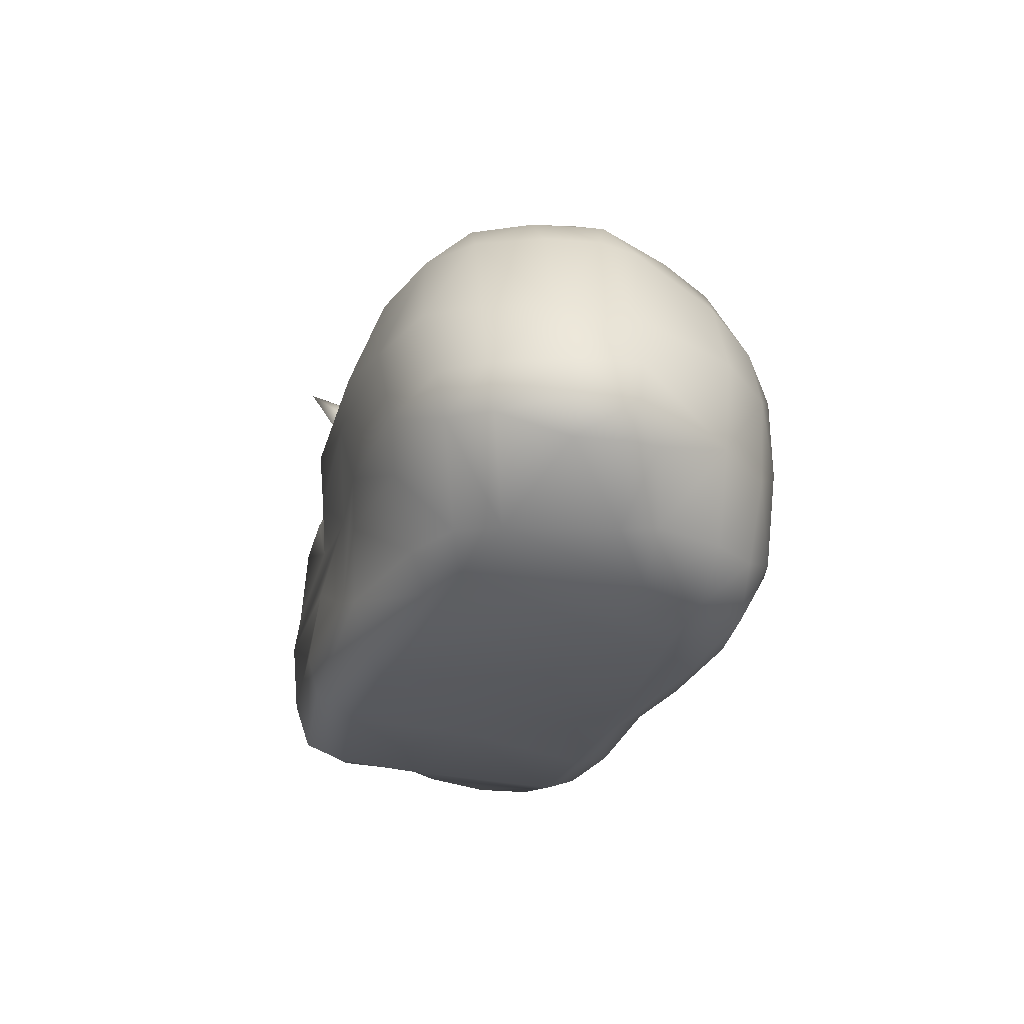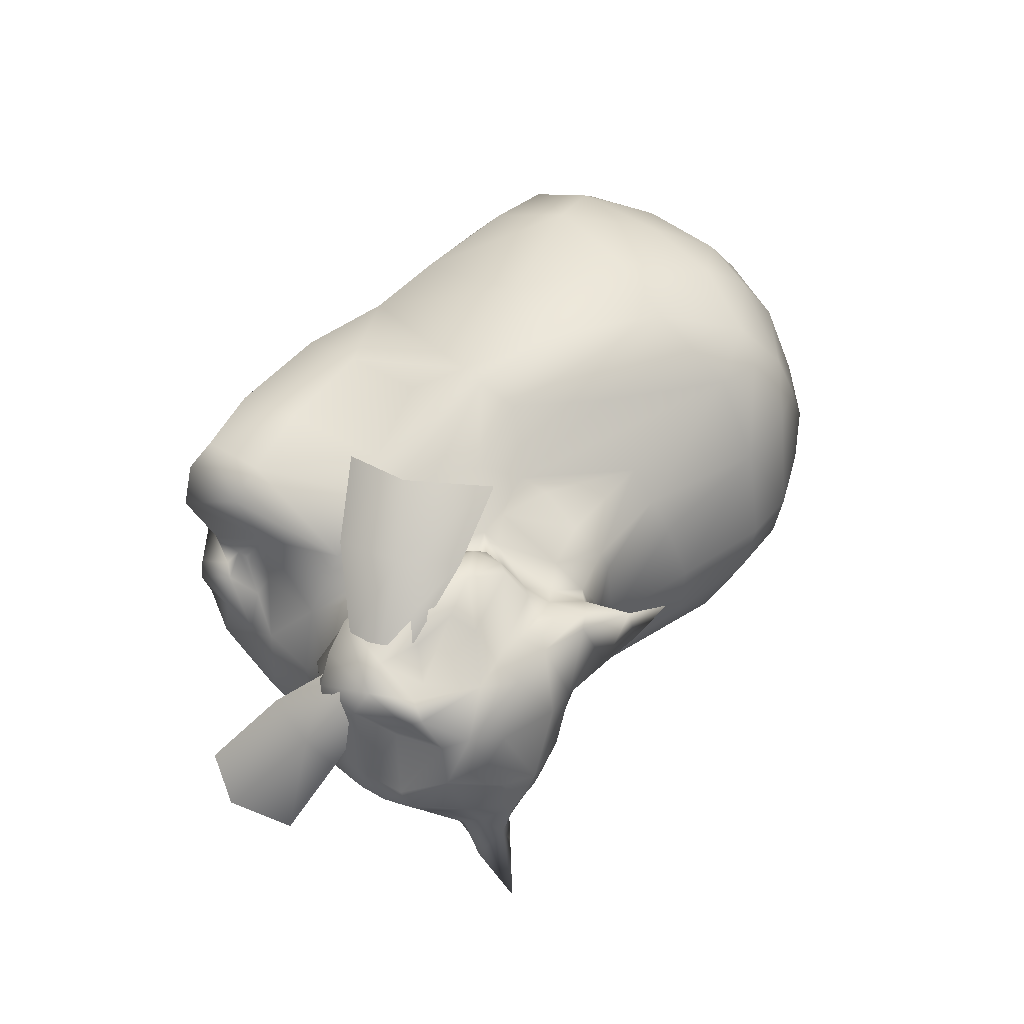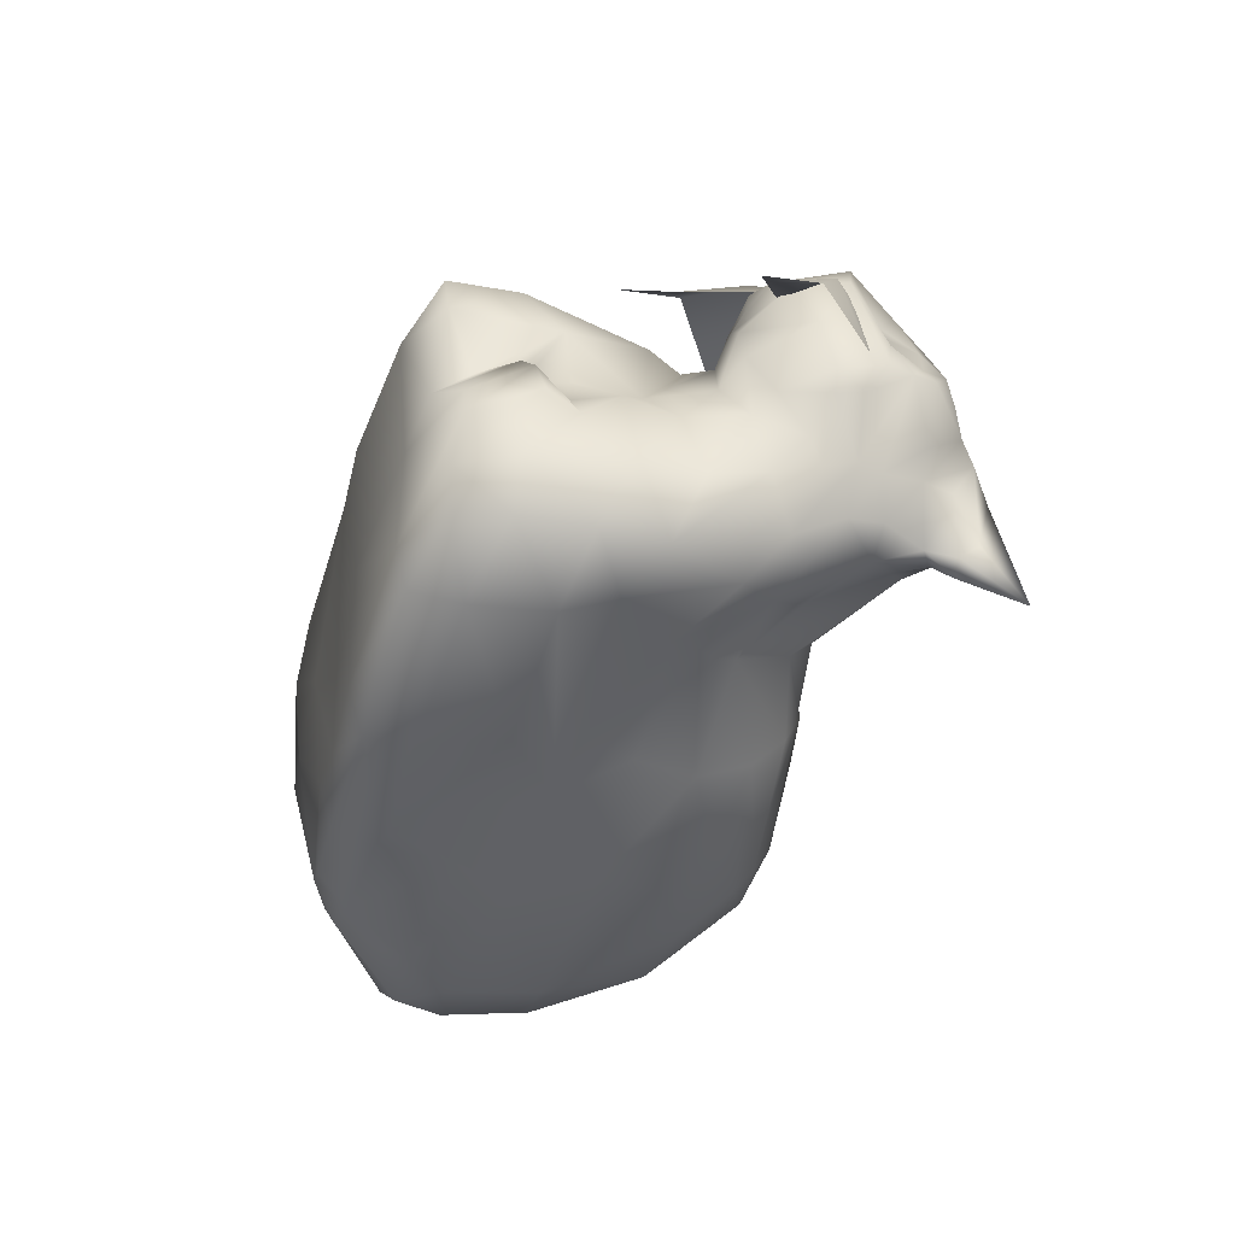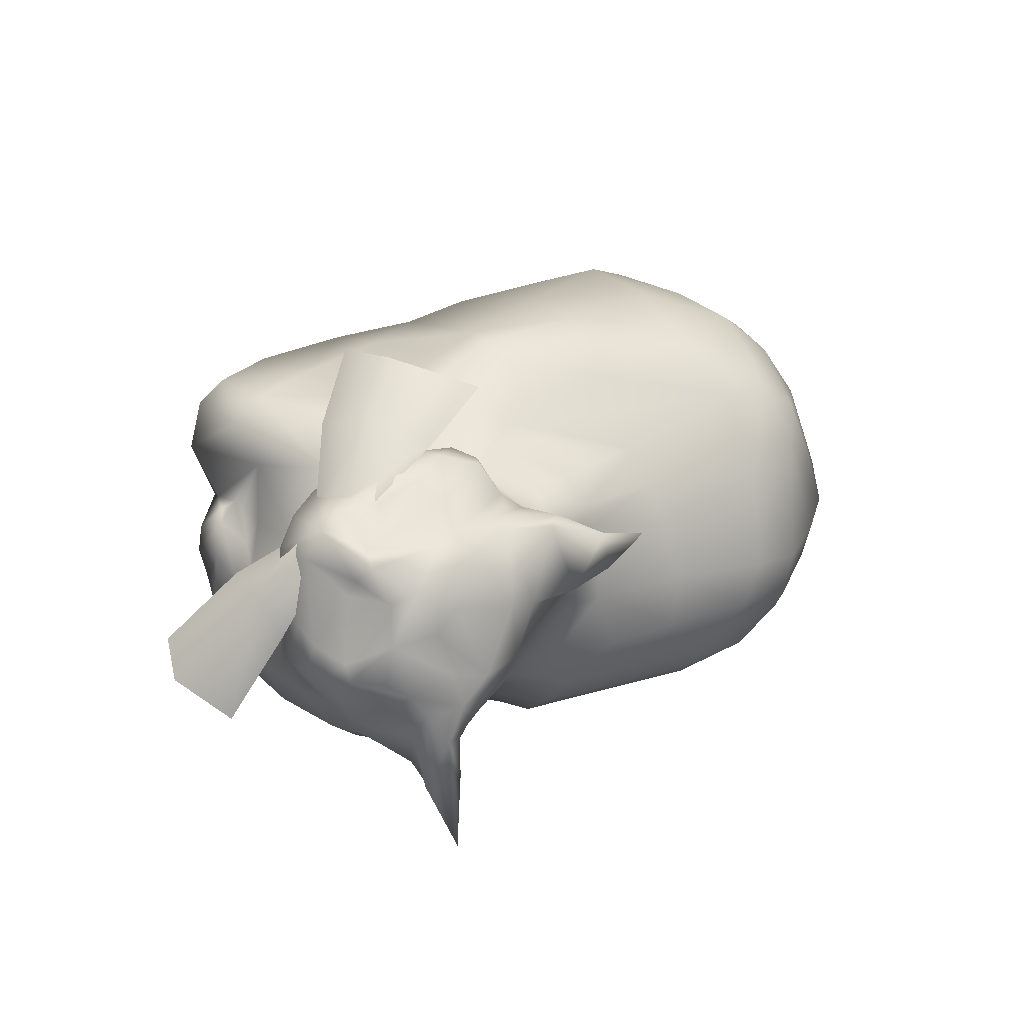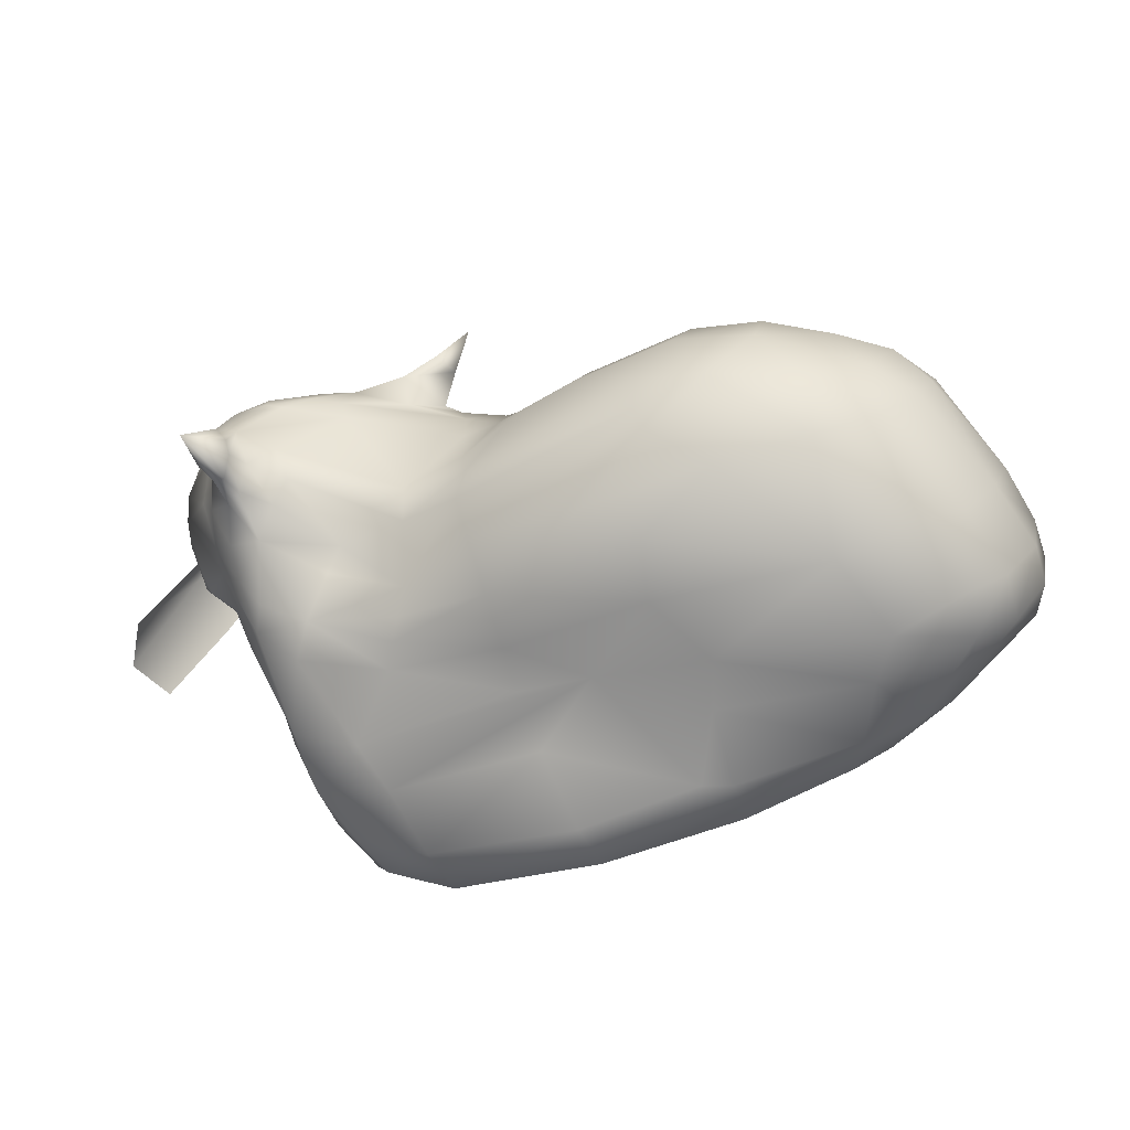
<metadata>
{"format":"obj","ext":"obj","renderer":"f3d","projection":"perspective","resolution":1024,"background":"white","views":[{"elev":-25.8,"azim":-114.5,"up":"+Y"},{"elev":56.9,"azim":131.8,"up":"+Z"},{"elev":-37.5,"azim":72.2,"up":"+Z"},{"elev":32.7,"azim":139.7,"up":"+Z"},{"elev":-73.9,"azim":-163.1,"up":"+Z"}]}
</metadata>
<code>
v -1352 184.7 374.4
v -870 -28.44 400
v -1012 319.7 642.1
v -1173 48.79 432
v -924.7 45.01 502.3
v -1215 1327 331.6
v -880.2 1284 483.5
v -841.4 1490 210.6
v -1051 1313 439
v -1079 1467 213.1
v -1266 183 -523.9
v -925 201.7 -712
v -1146 200.6 -651.2
v -1020 96.08 -569.7
v -870.2 79.59 -628.5
v -521.5 1580 -458.2
v -752 1552 -551.7
v 834.8 283.2 546.7
v 424.7 191.9 589.8
v 538.8 -41.01 499.2
v 700.9 265.8 613.1
v 732.5 48.4 601.8
v 489.6 -14.72 588.9
v 830.8 28.89 528.2
v 180.2 1462 399.3
v 298.2 1140 518
v 376 1347 526.9
v 648.4 186.5 -581.9
v 613 -24.06 -394.2
v 904.7 255 -424.1
v 837 89.21 -404.5
v 605.6 17 -540.3
v 365.3 1401 -243.5
v 775.1 1641 -125.3
v 866.5 1641 -234.7
v 636 1279 -303.2
v 393.2 1310 -335
v -460.7 189.1 -746.8
v 98.54 177.8 -722.2
v 83.74 -37.47 -544.9
v -461.7 41.14 -700.9
v -353.3 222.7 -751.9
v 57.31 22.02 -696.1
v 163.1 1255 -617.1
v -522.8 1440 -652.6
v 172.2 1372 -501.2
v -492.2 1510 -568.6
v 124 1431 -395.6
v 71.27 168.6 591.4
v -499.9 37.73 544.9
v 96.38 -76.7 409.3
v -225.1 23.48 532.6
v -201.2 -52.22 399.7
v 99.37 -42.16 543.4
v 3.7 1405 377.5
v -357.1 1368 295.1
v 3.922 1121 518.9
v 20.61 1289 461.9
v 220.4 1361 525.6
v -358.9 1264 414.3
v -1470 763.7 387.9
v -1241 248.7 515.6
v -1531 455.9 -673.1
v -1461 886.7 -688.6
v -1014 432.6 -816.9
v -1537 631.2 -698
v -1380 647.1 -813.2
v -1253 934.6 -820.2
v -1109 593.1 -870.3
v 703.4 454.2 -586.6
v 580.7 857.3 -513.9
v 1005 1081 -372.5
v 972.5 494.3 -468.3
v 877 973.3 -486.5
v 1080 994.1 -211.6
v 1041 808.5 -234.3
v 737.7 733 519.6
v 367.4 584.4 627.3
v 540.4 913.8 491.3
v 453.9 1070 493.3
v 307.5 817.2 635.8
v 66.37 489 680.2
v 150.1 911.6 650.8
v -460.1 774 765.2
v -91.1 619.4 765.6
v -81.12 715.4 769
v -104.3 860.5 725.8
v 145 471 -669
v -466.2 475.7 -760.2
v -364 915.3 -790.6
v 157.9 866.1 -672.7
v 163.9 689.9 -632
v 1022 1688 -278.1
v 44 1756 438
v 1023 1241 692.8
v 960.8 996.6 634.1
v -1021 3.795 -74.22
v -1452 162.5 -181
v -679.5 1637 -270.2
v -954.4 1594 -369.4
v 934.2 86.75 -98.41
v 915 88.84 6.44
v 138 1438 -190.5
v -311.2 1589 -227.4
v 132.7 1469 -0.7801
v -47.05 1519 -238.5
v -444 -11.86 -554
v -602.9 -30.56 -38.71
v -257.2 -9.918 -556.1
v 853.3 669.6 188.3
v 987.5 750.4 16.44
v -1626 370.1 -435.4
v -1680 626.1 -474
v -1668 375.1 -253.4
v -1677 848.5 -225.4
v 910.4 1568 -303.6
v 1251 1325 166.2
v 1069 931.6 244.4
v -1441 182 201.8
v -1493 175.9 -58.6
v -1293 25.48 207.9
v -1316 46.08 -22.26
v -1227 1484 -214.3
v -756.2 1626 -114.9
v -997.3 1595 -193.7
v 634.2 -21.46 -38.03
v 892.9 33.07 350.9
v 793.4 15.15 77.61
v 120.2 1499 131.3
v 145.2 1490 311
v 534.1 1640 101.7
v -358.3 1565 -34.19
v -359.1 1458 175.3
v -8.587 1437 290.7
v 1.247 1481 -18.38
v 68.29 -41.58 -69.47
v -1003 -33.67 216.8
v 831.6 421 419.9
v 982.1 872 168.1
v 717.1 845 462
v -1661 380.4 -137.8
v -1596 466.7 156.2
v -1589 805.6 187.9
v -1728 640.4 -228.7
v 630.2 1732 146.3
v 1182 1253 559
v 955 933.3 453.5
v -1041 1292 -730.4
v 495.5 1023 -483.4
v 319.1 1090 573.9
v 434.8 1279 693.5
v -438.1 923.7 731.1
v 154 1073 -692.8
v -1432 1244 -439.9
v -1502 1237 -260.7
v -1529 1204 -122.4
v -856.7 1114 604.2
v -1075 1452 -565.7
v 696.3 1215 -373
v 447.9 1106 -434.1
v 381.9 1255 563.9
v 209.5 1088 564.1
v -241.3 1268 -708
v 1023 1617 -90.1
v 1121 1603 182.8
v -1407 1368 -194.8
v -1265 1387 133.4
v -1131 1178 497.2
v -693.1 1300 -753.3
v -415.2 1059 631.8
v -1294 1392 -422.7
v -1455 450.2 375.5
v -1272 594.6 543.7
v -949.3 695.3 691.9
v -1379 482.2 -784.7
v 1041 599.2 -242.2
v 978.3 713.6 -475.1
v 765.3 629.9 -544.3
v 489.3 709.7 603.2
v -542.7 467.2 709.2
v -103.1 679.2 -674.5
v -513.8 655.3 -786.6
v -1679 487.3 -472.8
v -1730 502.3 -238.7
v 377.2 1630 548
v -1227 919 567.5
v -1404 987.6 386.4
v -994.1 901.4 -880.3
v 959.1 1178 -384.3
v 1233 1419 163.6
v -1597 878.2 -479.7
v -859 965.3 661.6
v -1271 1268 -632.9
v 802.7 1094 -469.5
v 538.3 945.1 -493.3
v 426.2 1128 490.7
v 423.2 1196 671.3
v 43.15 1034 577.4
v -401 1128 -780.7
v 730 1306 727.9
v 1102 1373 433.7
v -1493 1080 188.9
v 900.8 1704 -305.5
v 505.5 1682 295.3
v 296.5 1404 469.7
v 1005 1845 -459.6
v 175.5 1721 325.2
v 1107 1263 -124.8
v 614.1 1177 746.1
v 673.6 1049 675.9
v 819.9 970.2 563.6
v 783.6 1205 732.5
v 794.2 1767 163.1
v 964 1528 -290.6
v 1239 1161 114.2
v 1252 1278 322.7
v 454.7 1119 635.4
v 127.8 1640 343.1
v 1086 937.5 -3.241
v 934.6 1637 -350.3
v 1208 1162 40.19
v 1119 1109 -74.81
v 1121 1011 80.1
v 896.1 1733 -73.12
v 1085 1604 330
v 854.4 1673 433.2
v 1077 1026 587.8
v 1165 1062 506.1
v 1055 918.2 358.6
v 938.8 1670 351.7
v 314.7 1601 195.4
v 1216 1120 317.8
v 1113 1503 -8.646
v 692.8 1387 661.8
v 945.3 1367 590.6
v 1053 1460 572
v 1041 1543 457.6
v 973.5 1613 515.2
v 822.2 1532 601.5
v 899.1 1384 -321.9
v 706.8 1610 574.3
v 167.7 1681 453.8
v 427.3 1407 598
v 556.5 1601 595.9
v 711.6 1511 616.4
v 576.5 1495 589.3
v 1235 1346 263.6
v 466.5 1173 701.8
v 1023 1258 -278.4
v 582.6 1254 750.5
v 1096 1348 -138.9
v 394 1171 554.6
v 740.7 954.7 492.5
v 622.9 1703 348.9
v 1130 1281 668.9
v 1077 1396 494.9
v 199 1534 308
v 249 1523 466.8
v 967 1762 -56.92
v 1016 1703 48.35
v 908.1 1769 80.89
v 796.6 1766 97.18
v 737.1 1745 66.91
v 748.5 1549 -234.7
v 906.1 1746 -247
v 372.4 1462 545.1
v 473 1493 578.9
v 310 1690 276.3
v 317.9 1591 552.2
v 983.5 1634 -307.8
v 1192 1471 231.9
v 1014 1381 -259.3
v 459.5 1323 697.9
v 1020 1391 599.6
v 1070 1494 -112
v 1203 1506 182.4
v 539.8 1681 158.2
v 1220 1255 57.77
v 1091 1151 -156
v 568.9 1058 628
v 967.6 982.4 559.3
v 876.1 1279 681.1
v 907.7 1717 193.1
v 803.5 1064 705.9
v 818.5 1485 -280.1
v 1048 1655 120.3
v 986.9 259.8 -252.6
v 982.7 432.5 -48.25
v 988.5 565 52.36
v 860.6 438.9 183
v 941.7 300.3 144.1
v 893.7 394.5 65.99
v 853.3 262.7 186.5
v 838.1 288.9 161
v 892.2 67.22 -275.1
v 845.8 128.8 143.4
v 912 261.6 178.7
v 992.5 319.6 12.51
v 884.3 1269 688.3
v 567.6 673.6 938.5
v 1001 1064 632.1
v 285.5 1112 863.1
v 969.8 1194 700.3
v 543.1 913.5 994.2
v 574.7 1212 786.2
v 784.5 813.2 762.4
v 760.8 1083 897.9
v 1139 1279 516.3
v 1515 811.3 130.3
v 1108 1032 488.7
v 1483 1155 -49.37
v 1152 1158 569.3
v 1593 971.6 73.19
v 1287 1227 261.2
v 1273 927 372.6
v 1329 1139 402
g dingus
f 180 3 50
f 100 158 171
f 14 107 97
f 146 216 247
f 45 163 169
f 4 62 1
f 6 9 10
f 13 14 11
f 45 17 47
f 257 130 25
f 26 27 205
f 176 289 287
f 264 35 285
f 160 37 36
f 39 43 42
f 109 43 40
f 45 47 44
f 48 47 16
f 49 52 54
f 57 60 198
f 55 58 59
f 61 173 186
f 172 173 61
f 176 177 76
f 87 86 83
f 84 86 87
f 212 284 96
f 10 167 6
f 133 8 56
f 20 51 136
f 51 53 136
f 107 109 108
f 99 124 132 104
f 9 6 168
f 291 102 101
f 7 198 60
f 5 50 3
f 105 135 129
f 39 42 88
f 150 80 196
f 252 217 197
f 87 83 198
f 90 199 153
f 83 81 150
f 183 63 112
f 212 95 282
f 138 77 18
f 224 263 261
f 278 215 221
f 132 135 104
f 98 114 112
f 110 290 289
f 108 97 107
f 129 131 105
f 138 290 110
f 134 129 135
f 53 108 109
f 138 110 77
f 143 115 144
f 254 213 145
f 147 229 228
f 130 129 134
f 136 126 20
f 6 202 187
f 44 153 163
f 240 194 159
f 192 168 186
f 239 235 274
f 169 199 188
f 153 149 195
f 154 193 191
f 148 158 17
f 159 160 36
f 163 45 44
f 225 165 286
f 238 230 226
f 157 168 192
f 150 162 198
f 77 110 140
f 178 181 92
f 174 180 84
f 175 69 65
f 184 114 141
f 94 218 242
f 231 130 257
f 244 185 269
f 150 198 83
f 186 187 61
f 115 156 155
f 194 195 149
f 68 193 148
f 151 197 248
f 25 258 257
f 93 260 164
f 270 220 206
f 214 116 220
f 130 231 129
f 266 267 269
f 267 244 269
f 204 185 244
f 204 268 185
f 267 246 244
f 205 258 25
f 224 265 203
f 35 224 203
f 270 214 220
f 93 270 206
f 164 214 270
f 116 203 220
f 116 214 240
f 285 116 240
f 224 261 259
f 259 261 260
f 260 93 259
f 231 257 268
f 258 218 257
f 251 272 275
f 256 201 237
f 236 256 237
f 274 95 255
f 190 117 278
f 249 208 72
f 239 241 245
f 242 269 185
f 242 258 269
f 242 218 258
f 233 286 276
f 238 239 236
f 225 286 283
f 260 275 164
f 260 286 275
f 237 225 238
f 241 244 246
f 276 165 225
f 236 255 256
f 228 146 255
f 254 145 204
f 247 117 190
f 262 263 145
f 277 263 131
f 261 286 260
f 261 263 262
f 75 279 222
f 224 259 265
f 206 203 265
f 207 218 94
f 207 268 218
f 268 257 218
f 96 281 227
f 248 209 250
f 278 208 190
f 232 216 146
f 216 215 117
f 232 118 223
f 95 96 255
f 204 244 254
f 262 213 261
f 226 241 238
f 212 96 95
f 284 212 209
f 222 279 221
f 266 27 243
f 268 242 185
f 268 207 242
f 207 94 242
f 265 259 206
f 220 203 206
f 93 206 259
f 34 131 224
f 204 231 268
f 293 294 138
f 294 290 138
f 292 290 294
f 296 128 297
f 291 298 288
f 20 127 24
f 298 295 287
f 11 98 112 63
f 145 263 277
f 82 49 19 78
f 89 38 12 65
f 33 48 103
f 1 119 121 4
f 219 75 222
f 136 40 29 126
f 28 39 88 70
f 16 99 104
f 7 157 170 198
f 4 5 3 62
f 2 5 4
f 9 7 8 10
f 14 13 12 15
f 22 24 18 21
f 16 47 17
f 22 21 19 23
f 22 23 20 24
f 31 32 28 30
f 31 295 29 32
f 36 37 264 285
f 109 107 41 43
f 43 41 38 42
f 52 50 2 53
f 46 47 48
f 44 47 46
f 53 51 54 52
f 58 57 162 59
f 57 58 60
f 55 56 60 58
f 175 63 66 67
f 186 173 174
f 67 66 64 68
f 68 188 69 67
f 178 71 74 177
f 175 67 69
f 177 74 72 75
f 79 140 253 280
f 76 177 75
f 140 79 77
f 80 79 280 217
f 79 80 150 81
f 81 179 77 79
f 84 180 85 86
f 181 90 91 92
f 90 181 182
f 4 121 137 2
f 266 205 27
f 119 1 172 142
f 18 24 127 138
f 100 123 125
f 100 125 99
f 101 102 126
f 134 133 56 55
f 135 105 103 106
f 139 110 111 219
f 104 135 106
f 289 111 110
f 144 115 191 113
f 113 183 184 144
f 168 157 7 9
f 254 244 241
f 120 98 122
f 17 100 99 16
f 13 175 65 12
f 100 17 158
f 11 63 175 13
f 15 41 107 14
f 38 41 15 12
f 37 46 48 33
f 160 44 46 37
f 295 31 30 287
f 70 73 30 28
f 101 126 29 295
f 55 25 130 134
f 21 179 78 19
f 77 179 21 18
f 23 54 51 20
f 19 49 54 23
f 7 60 56 8
f 32 29 40 43
f 39 28 32 43
f 25 55 59 205
f 2 50 5
f 26 205 59 162
f 52 85 180 50
f 53 2 137
f 49 82 85 52
f 72 74 194 189
f 42 38 89
f 62 172 1
f 68 64 193
f 71 195 194 74
f 182 69 188 90
f 152 84 87
f 153 91 90
f 65 69 182 89
f 78 179 85 82
f 83 86 81
f 92 91 71 178
f 174 3 180
f 253 147 211
f 70 88 181 178
f 66 113 191 64
f 248 217 280 210
f 11 14 122 98
f 97 122 14
f 48 16 104 106
f 124 99 125
f 126 102 128
f 34 33 131
f 219 111 76 75
f 106 103 48
f 40 136 109
f 223 222 221 215
f 102 291 297 128
f 247 216 117
f 33 103 105 131
f 296 293 138 127 128
f 141 114 98 120
f 97 137 121 122
f 122 121 119 120
f 123 167 10 125
f 125 10 8 124
f 128 127 20 126
f 129 231 277 131
f 135 132 133 134
f 110 139 253 140
f 136 53 109
f 53 137 108
f 144 184 142 143
f 120 119 142 141
f 226 230 213
f 253 139 229
f 132 124 8 133
f 137 97 108
f 166 171 154 155
f 167 123 166
f 87 198 170 152
f 155 156 166
f 153 199 163
f 161 26 150 252
f 160 159 194 149
f 187 186 168 6
f 148 193 158
f 17 45 169 148
f 240 159 36 285
f 33 34 264 37
f 27 26 161
f 57 198 162
f 123 100 171 166
f 156 202 167 166
f 192 152 170 157
f 6 167 202
f 160 149 153 44
f 169 163 199
f 193 154 171 158
f 276 286 165
f 176 76 111 289
f 150 26 162
f 142 184 141
f 63 183 113 66
f 179 81 86 85
f 142 172 61 143
f 184 183 112 114
f 42 89 182 181
f 73 70 178 177
f 88 42 181
f 173 62 3 174
f 176 73 177
f 195 71 91 153
f 172 62 173
f 191 193 64
f 192 174 84 152
f 188 199 90
f 143 61 187 202
f 274 235 95
f 174 192 186
f 156 115 143 202
f 155 154 191 115
f 148 169 188 68
f 271 247 190
f 250 200 234
f 251 249 272
f 252 150 196
f 240 189 194
f 266 269 258 205
f 201 247 271
f 116 35 203
f 267 266 243
f 267 243 246
f 35 264 34 224
f 243 273 245 246
f 93 164 270
f 233 251 275
f 190 251 233
f 151 248 250
f 200 235 234
f 271 190 276
f 236 274 255
f 189 249 72
f 245 241 246
f 234 239 245
f 234 235 239
f 273 250 234 245
f 240 214 272
f 250 273 151
f 151 243 27 161
f 243 151 273
f 249 189 240 272
f 238 225 230
f 197 151 161 252
f 233 276 190
f 237 271 225
f 201 271 237
f 236 239 274
f 214 164 275 272
f 286 233 275
f 146 201 256 255
f 271 276 225
f 236 237 238
f 277 231 204 145
f 147 228 227 281
f 147 253 229
f 118 139 219 223
f 227 228 255
f 226 213 254
f 213 262 145
f 280 253 211 210
f 208 278 221
f 278 117 215
f 279 75 72
f 282 235 200 212
f 228 229 232
f 118 232 229
f 281 211 147
f 96 211 281
f 282 95 235
f 212 200 250 209
f 283 213 230 225
f 208 249 251
f 190 208 251
f 80 217 252 196
f 228 232 146
f 284 210 211 96
f 216 232 215
f 215 232 223
f 255 96 227
f 286 261 283
f 261 213 283
f 238 241 239
f 226 254 241
f 118 229 139
f 209 248 210 284
f 292 288 289 290
f 72 208 279
f 221 279 208
f 116 285 35
f 201 146 247
f 223 219 222
f 224 131 263
f 197 217 248
f 292 294 293 291
f 288 292 291
f 287 289 288
f 287 30 73 176
f 293 297 291
f 293 296 297
f 298 291 101
f 298 287 288
f 101 295 298
f 307 305 302 304
f 306 307 304 300
f 301 303 307 306
f 303 299 305 307
f 316 313 311 314
f 315 309 313 316
f 310 315 316 312
f 316 314 308
f 312 316 308

</code>
